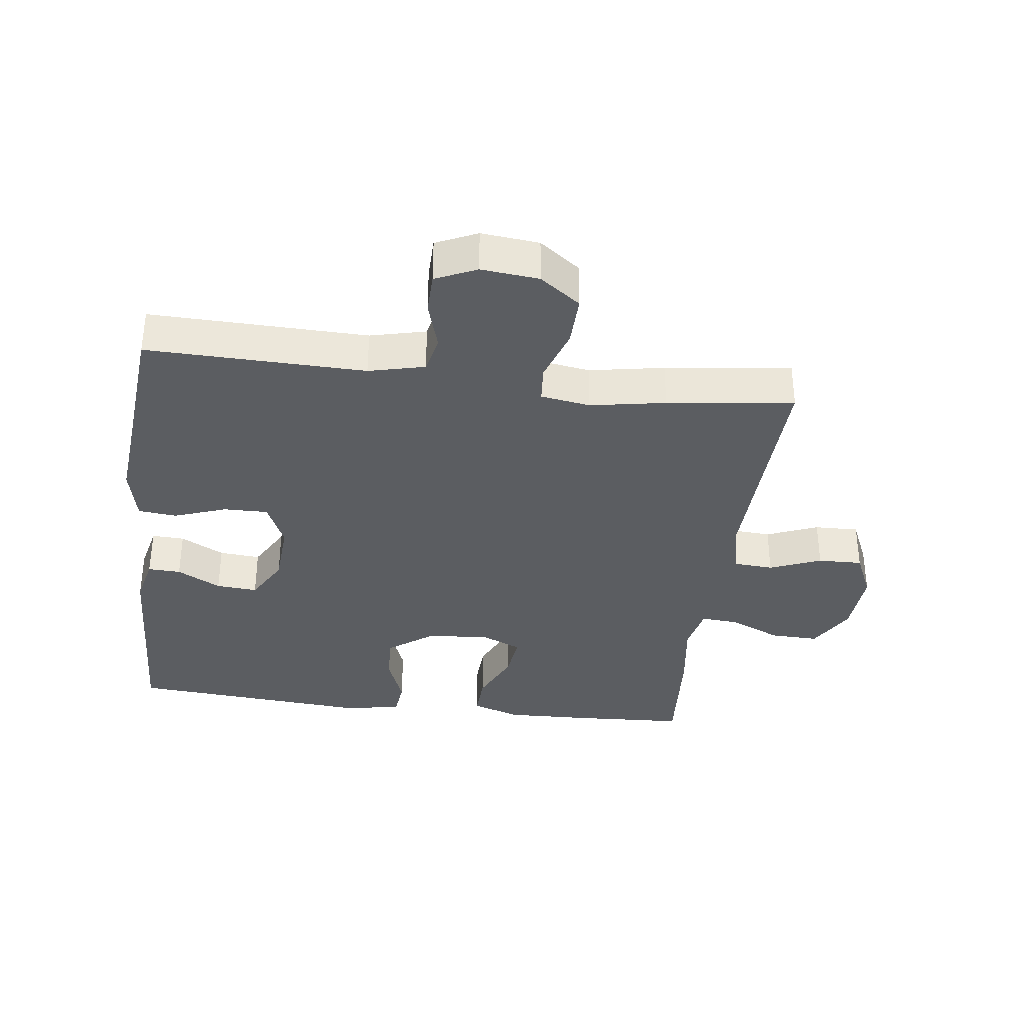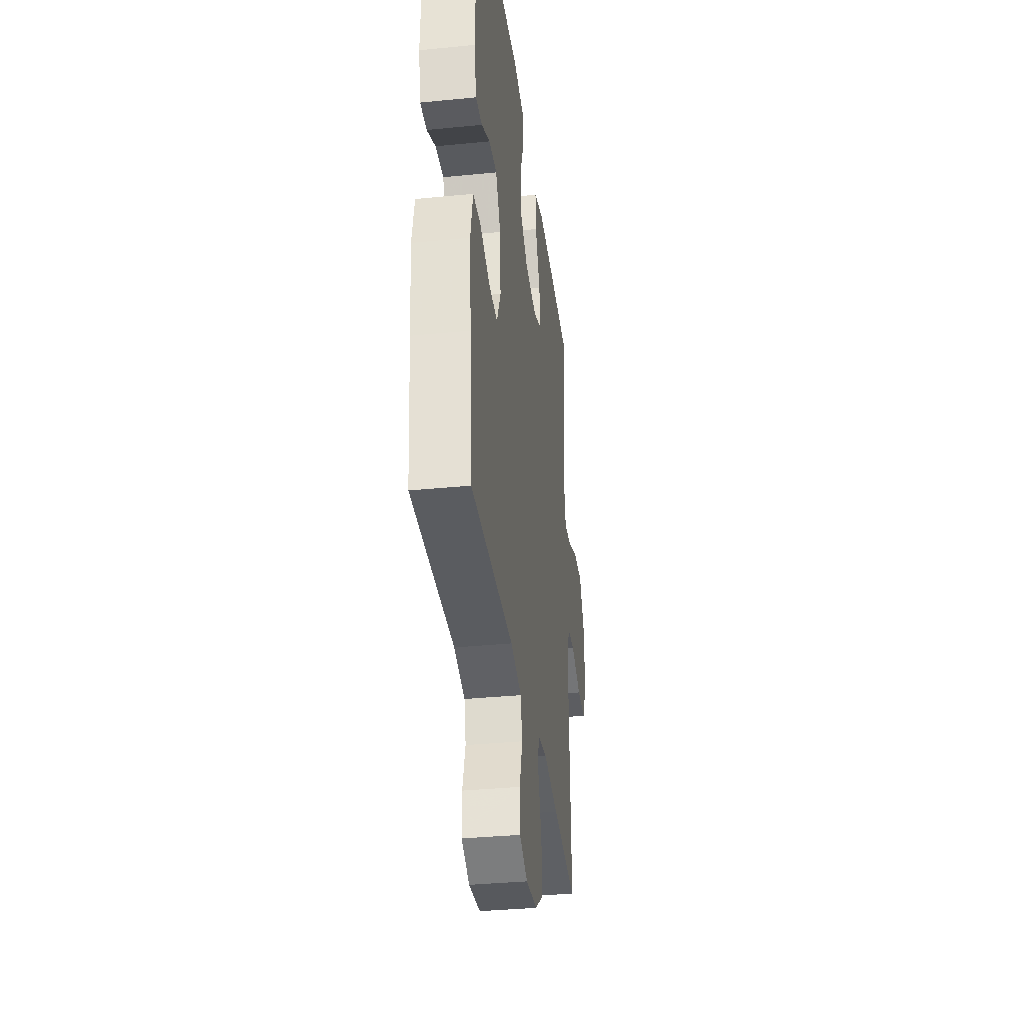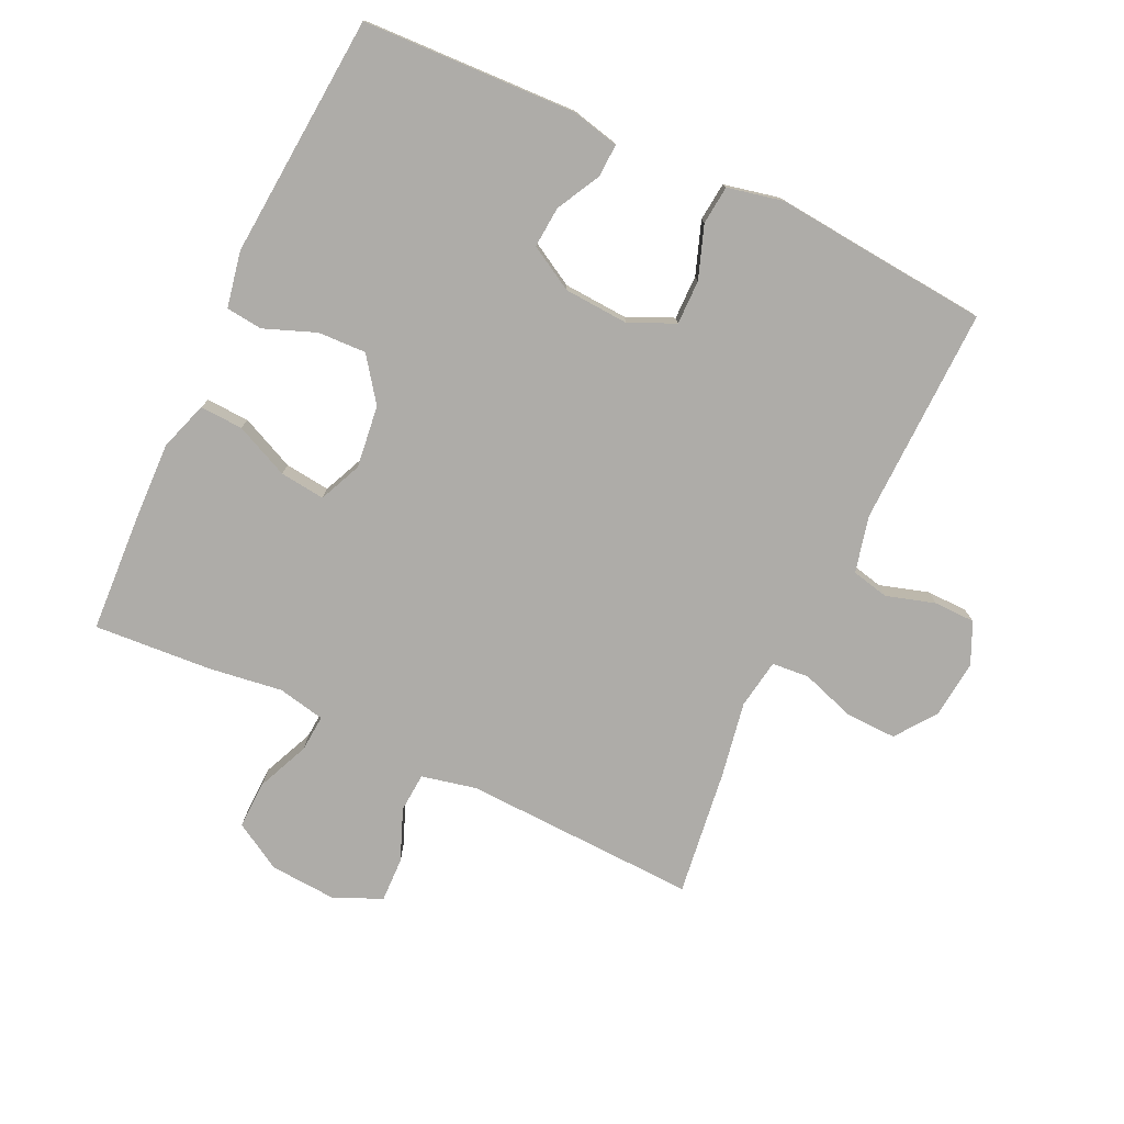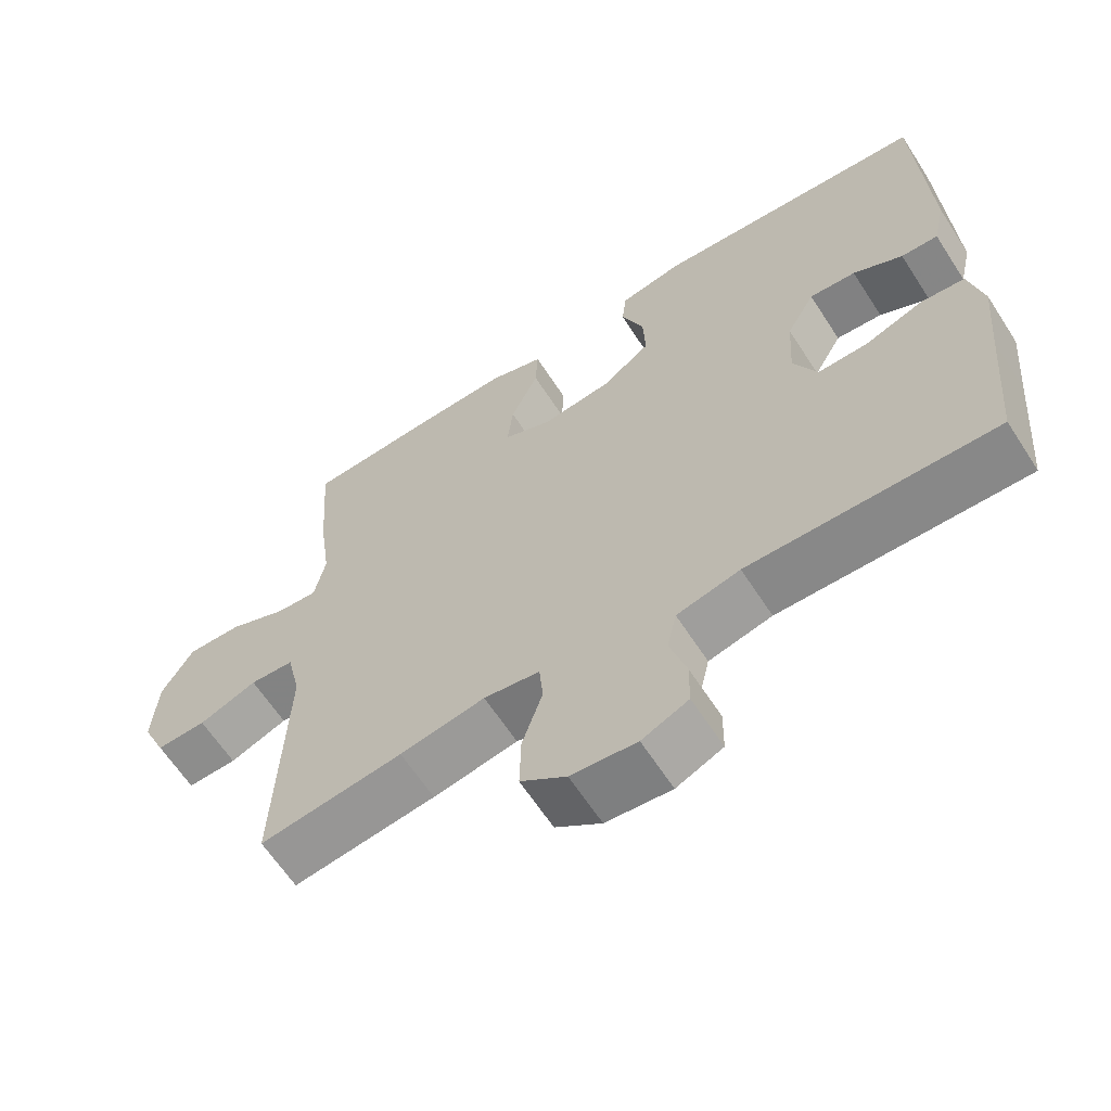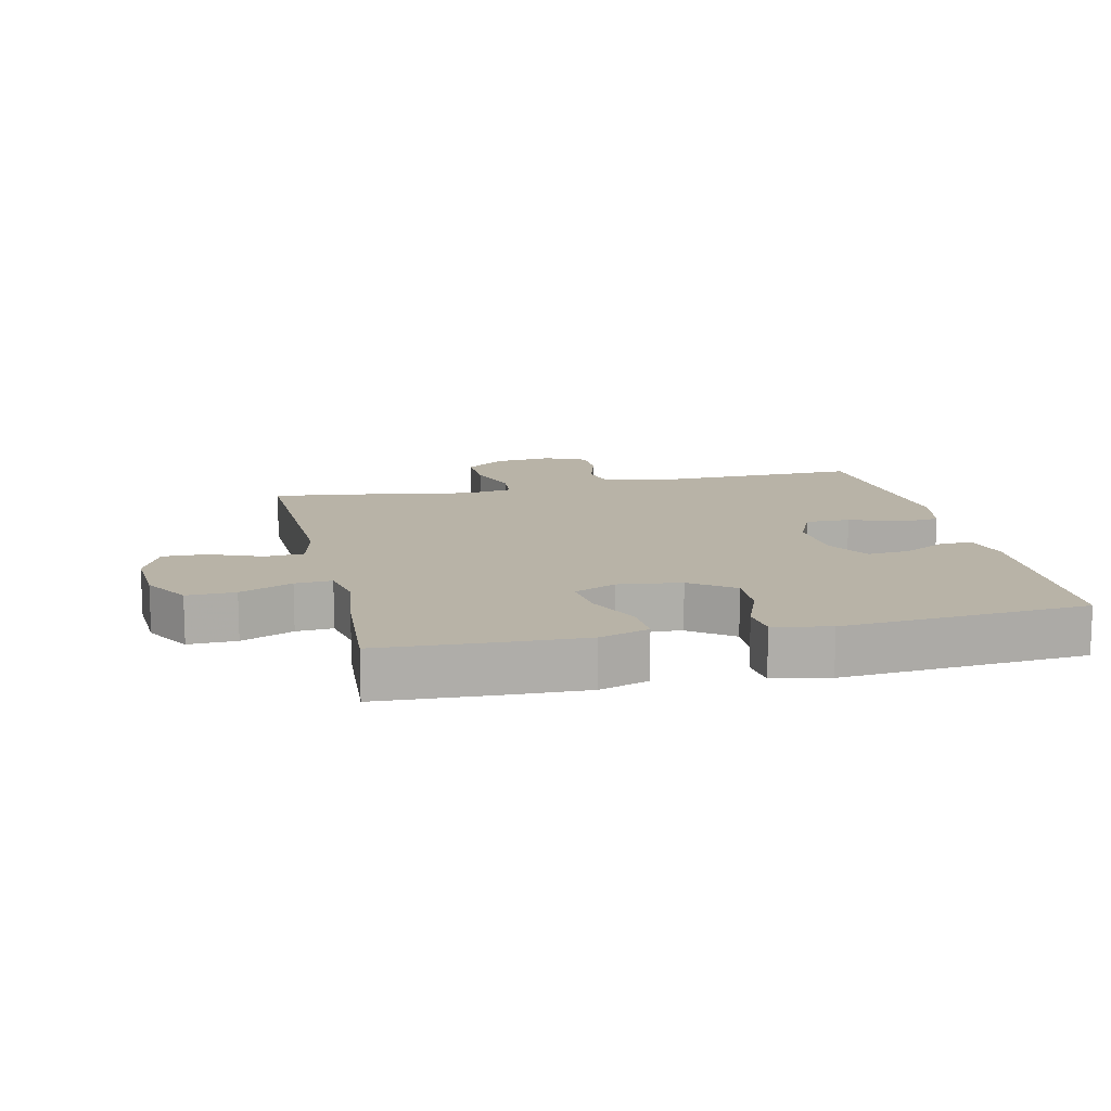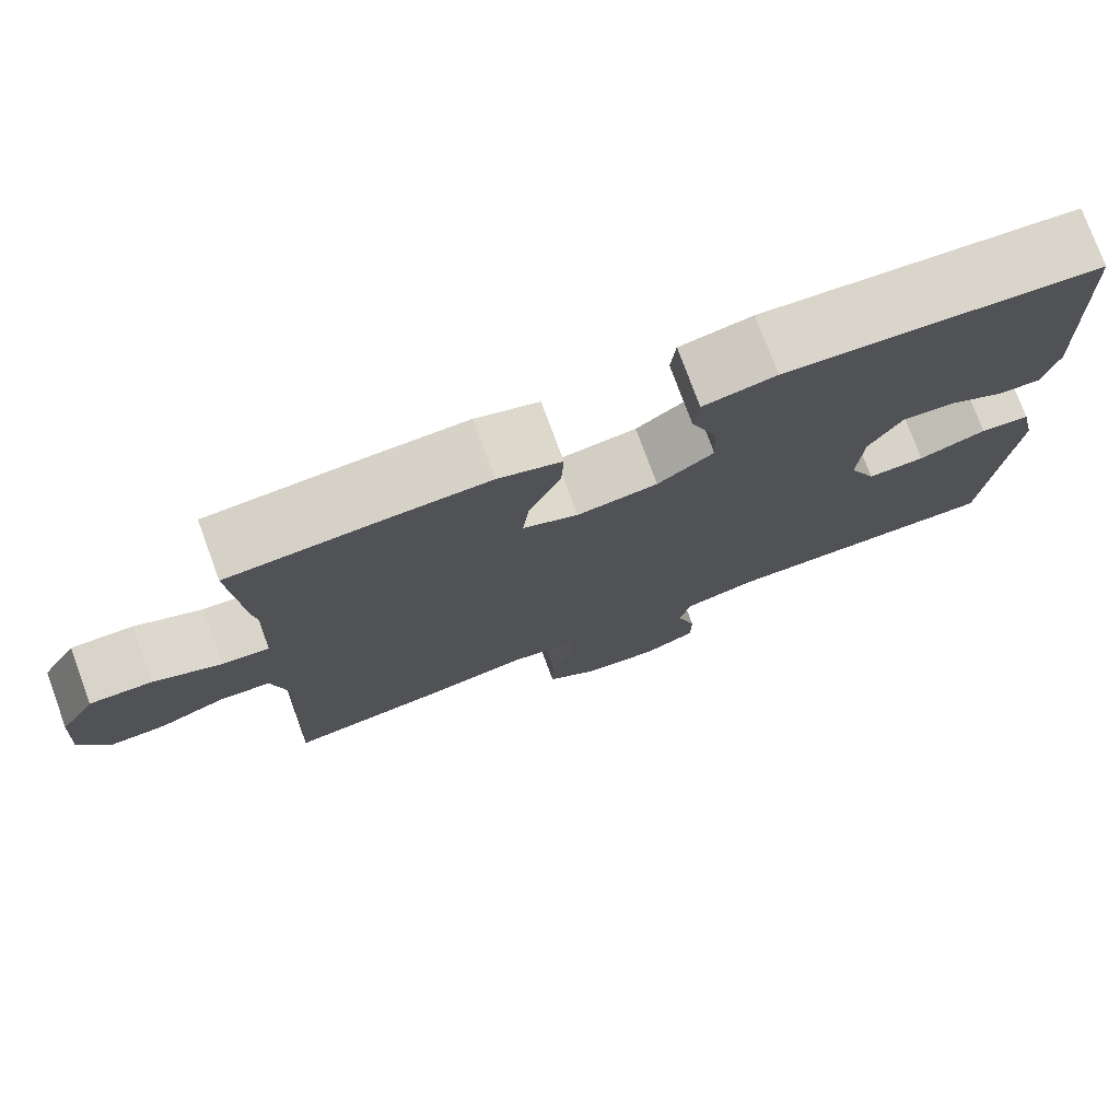
<metadata>
{"format":"obj","ext":"obj","renderer":"f3d","projection":"perspective","resolution":1024,"background":"white","views":[{"elev":-35.4,"azim":172.7,"up":"+Y"},{"elev":-35.2,"azim":97.5,"up":"+Z"},{"elev":-76.9,"azim":64.7,"up":"+Y"},{"elev":-63.4,"azim":32.9,"up":"+Z"},{"elev":12.9,"azim":-12.8,"up":"+Y"},{"elev":76.5,"azim":-20.2,"up":"+Z"}]}
</metadata>
<code>
v -0.5 0.07 -0.5
v -0.487 0.07 -0.136
v -0.506 0.07 -0.051
v -0.567 0.07 -0.047
v -0.647 0.07 -0.079
v -0.716 0.07 -0.081
v -0.749 0.07 -0.008
v -0.742 0.07 0.097
v -0.699 0.07 0.17
v -0.624 0.07 0.168
v -0.543 0.07 0.133
v -0.486 0.07 0.129
v -0.471 0.07 0.202
v -0.487 0.07 0.318
v -0.5 0.07 0.5
v -0.316 0.07 0.51
v -0.194 0.07 0.514
v -0.118 0.07 0.489
v -0.121 0.07 0.422
v -0.159 0.07 0.338
v -0.167 0.07 0.268
v -0.101 0.07 0.239
v -0.004 0.07 0.251
v 0.063 0.07 0.3
v 0.06 0.07 0.375
v 0.029 0.07 0.455
v 0.035 0.07 0.512
v 0.122 0.07 0.529
v 0.5 0.07 0.5
v 0.514 0.07 0.168
v 0.497 0.07 0.094
v 0.446 0.07 0.096
v 0.378 0.07 0.132
v 0.314 0.07 0.137
v 0.275 0.07 0.068
v 0.269 0.07 -0.032
v 0.301 0.07 -0.103
v 0.37 0.07 -0.102
v 0.451 0.07 -0.073
v 0.511 0.07 -0.079
v 0.53 0.07 -0.165
v 0.518 0.07 -0.295
v 0.5 0.07 -0.5
v 0.161 0.07 -0.493
v 0.074 0.07 -0.514
v 0.061 0.07 -0.572
v 0.084 0.07 -0.648
v 0.083 0.07 -0.712
v 0.019 0.07 -0.741
v -0.071 0.07 -0.732
v -0.134 0.07 -0.686
v -0.132 0.07 -0.607
v -0.104 0.07 -0.523
v -0.109 0.07 -0.465
v -0.186 0.07 -0.453
v -0.303 0.07 -0.474
v -0.5 0 -0.5
v -0.487 0 -0.136
v -0.506 0 -0.051
v -0.567 0 -0.047
v -0.647 0 -0.079
v -0.716 0 -0.081
v -0.749 0 -0.008
v -0.742 0 0.097
v -0.699 0 0.17
v -0.624 0 0.168
v -0.543 0 0.133
v -0.486 0 0.129
v -0.471 0 0.202
v -0.487 0 0.318
v -0.5 0 0.5
v -0.316 0 0.51
v -0.194 0 0.514
v -0.118 0 0.489
v -0.121 0 0.422
v -0.159 0 0.338
v -0.167 0 0.268
v -0.101 0 0.239
v -0.004 0 0.251
v 0.063 0 0.3
v 0.06 0 0.375
v 0.029 0 0.455
v 0.035 0 0.512
v 0.122 0 0.529
v 0.5 0 0.5
v 0.514 0 0.168
v 0.497 0 0.094
v 0.446 0 0.096
v 0.378 0 0.132
v 0.314 0 0.137
v 0.275 0 0.068
v 0.269 0 -0.032
v 0.301 0 -0.103
v 0.37 0 -0.102
v 0.451 0 -0.073
v 0.511 0 -0.079
v 0.53 0 -0.165
v 0.518 0 -0.295
v 0.5 0 -0.5
v 0.161 0 -0.493
v 0.074 0 -0.514
v 0.061 0 -0.572
v 0.084 0 -0.648
v 0.083 0 -0.712
v 0.019 0 -0.741
v -0.071 0 -0.732
v -0.134 0 -0.686
v -0.132 0 -0.607
v -0.104 0 -0.523
v -0.109 0 -0.465
v -0.186 0 -0.453
v -0.303 0 -0.474
f 55 56 1 2
f 54 55 2 3
f 51 52 53
f 50 51 53
f 49 50 53
f 48 49 53
f 47 48 53
f 46 47 53
f 45 46 53 54
f 44 45 54 3
f 42 43 44 3
f 40 41 42
f 39 40 42
f 38 39 42
f 37 38 42
f 31 32 33
f 30 31 33
f 29 30 33
f 28 29 33
f 27 28 33
f 26 27 33
f 25 26 33
f 24 25 33 34
f 23 24 34 35
f 18 19 20
f 17 18 20
f 16 17 20
f 15 16 20
f 14 15 20
f 13 14 20
f 12 13 20 21
f 9 10 11
f 8 9 11
f 7 8 11
f 6 7 11
f 5 6 11
f 4 5 11
f 3 4 11 12
f 12 21 22
f 3 12 22
f 42 3 22
f 37 42 22
f 36 37 22 23
f 23 35 36
f 58 57 112 111
f 59 58 111 110
f 109 108 107
f 109 107 106
f 109 106 105
f 109 105 104
f 109 104 103
f 109 103 102
f 110 109 102 101
f 59 110 101 100
f 59 100 99 98
f 98 97 96
f 98 96 95
f 98 95 94
f 98 94 93
f 89 88 87
f 89 87 86
f 89 86 85
f 89 85 84
f 89 84 83
f 89 83 82
f 89 82 81
f 90 89 81 80
f 91 90 80 79
f 76 75 74
f 76 74 73
f 76 73 72
f 76 72 71
f 76 71 70
f 76 70 69
f 77 76 69 68
f 67 66 65
f 67 65 64
f 67 64 63
f 67 63 62
f 67 62 61
f 67 61 60
f 68 67 60 59
f 78 77 68
f 78 68 59
f 78 59 98
f 78 98 93
f 79 78 93 92
f 92 91 79
f 1 57 58 2
f 2 58 59 3
f 3 59 60 4
f 4 60 61 5
f 5 61 62 6
f 6 62 63 7
f 7 63 64 8
f 8 64 65 9
f 9 65 66 10
f 10 66 67 11
f 11 67 68 12
f 12 68 69 13
f 13 69 70 14
f 14 70 71 15
f 15 71 72 16
f 16 72 73 17
f 17 73 74 18
f 18 74 75 19
f 19 75 76 20
f 20 76 77 21
f 21 77 78 22
f 22 78 79 23
f 23 79 80 24
f 24 80 81 25
f 25 81 82 26
f 26 82 83 27
f 27 83 84 28
f 28 84 85 29
f 29 85 86 30
f 30 86 87 31
f 31 87 88 32
f 32 88 89 33
f 33 89 90 34
f 34 90 91 35
f 35 91 92 36
f 36 92 93 37
f 37 93 94 38
f 38 94 95 39
f 39 95 96 40
f 40 96 97 41
f 41 97 98 42
f 42 98 99 43
f 43 99 100 44
f 44 100 101 45
f 45 101 102 46
f 46 102 103 47
f 47 103 104 48
f 48 104 105 49
f 49 105 106 50
f 50 106 107 51
f 51 107 108 52
f 52 108 109 53
f 53 109 110 54
f 54 110 111 55
f 55 111 112 56
f 56 112 57 1

</code>
